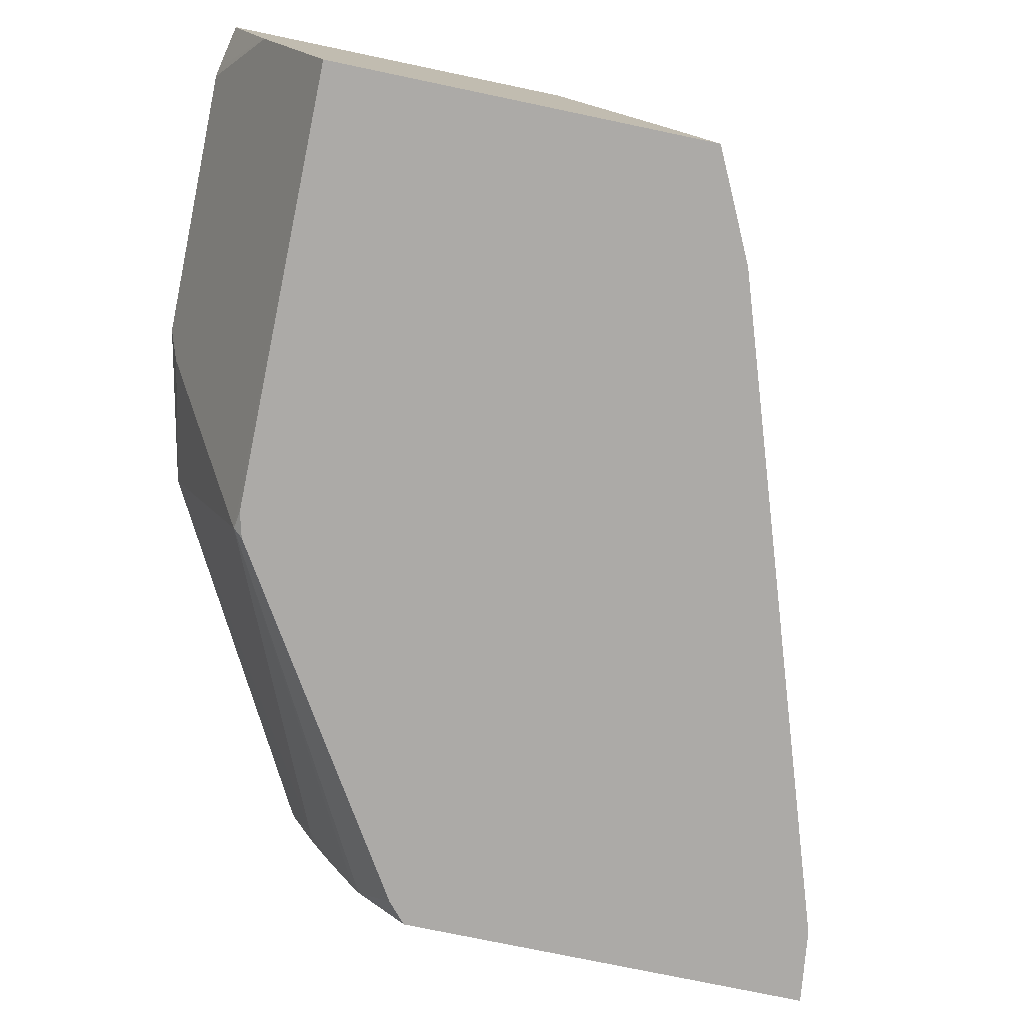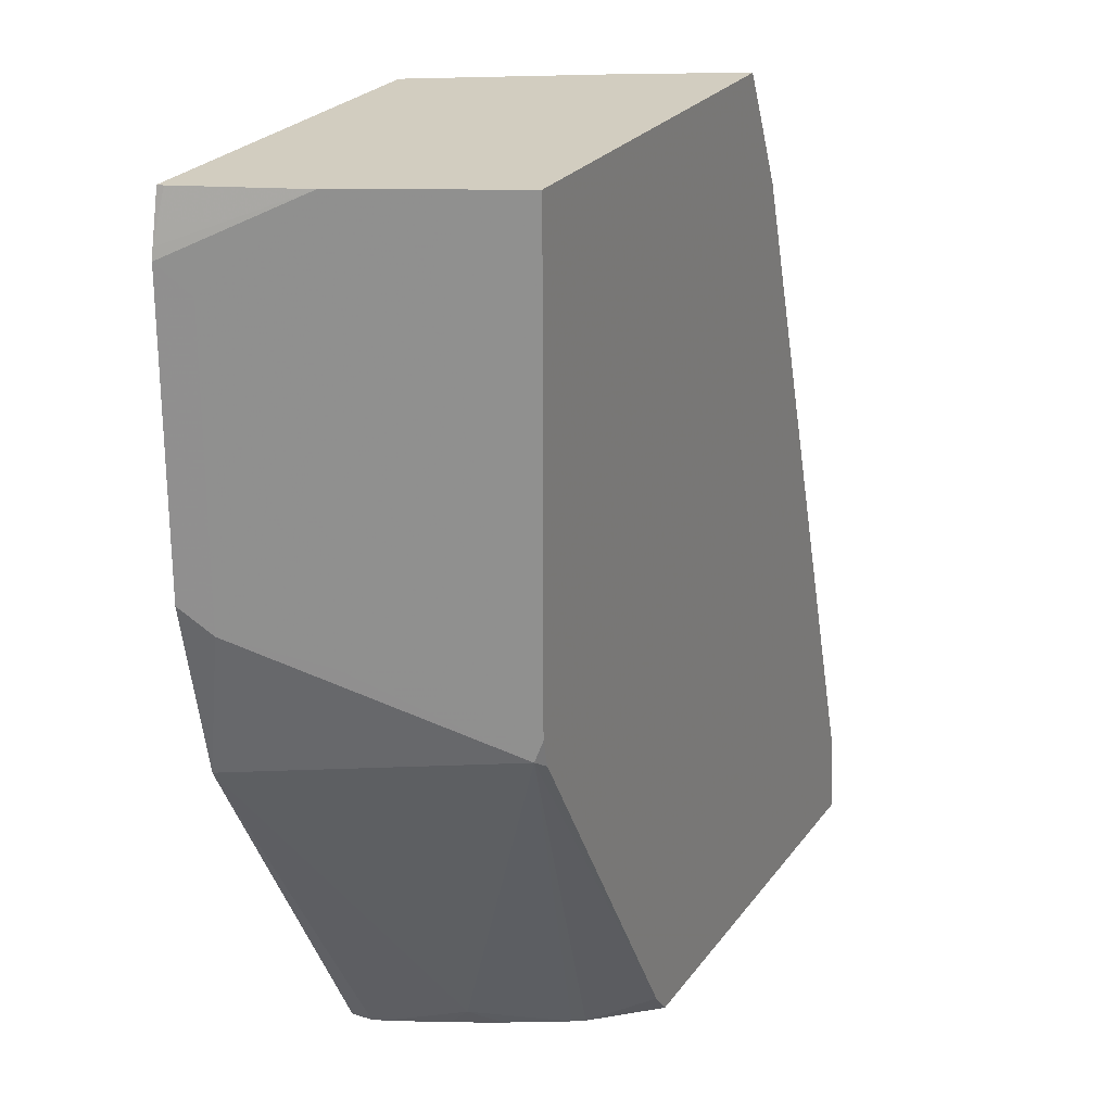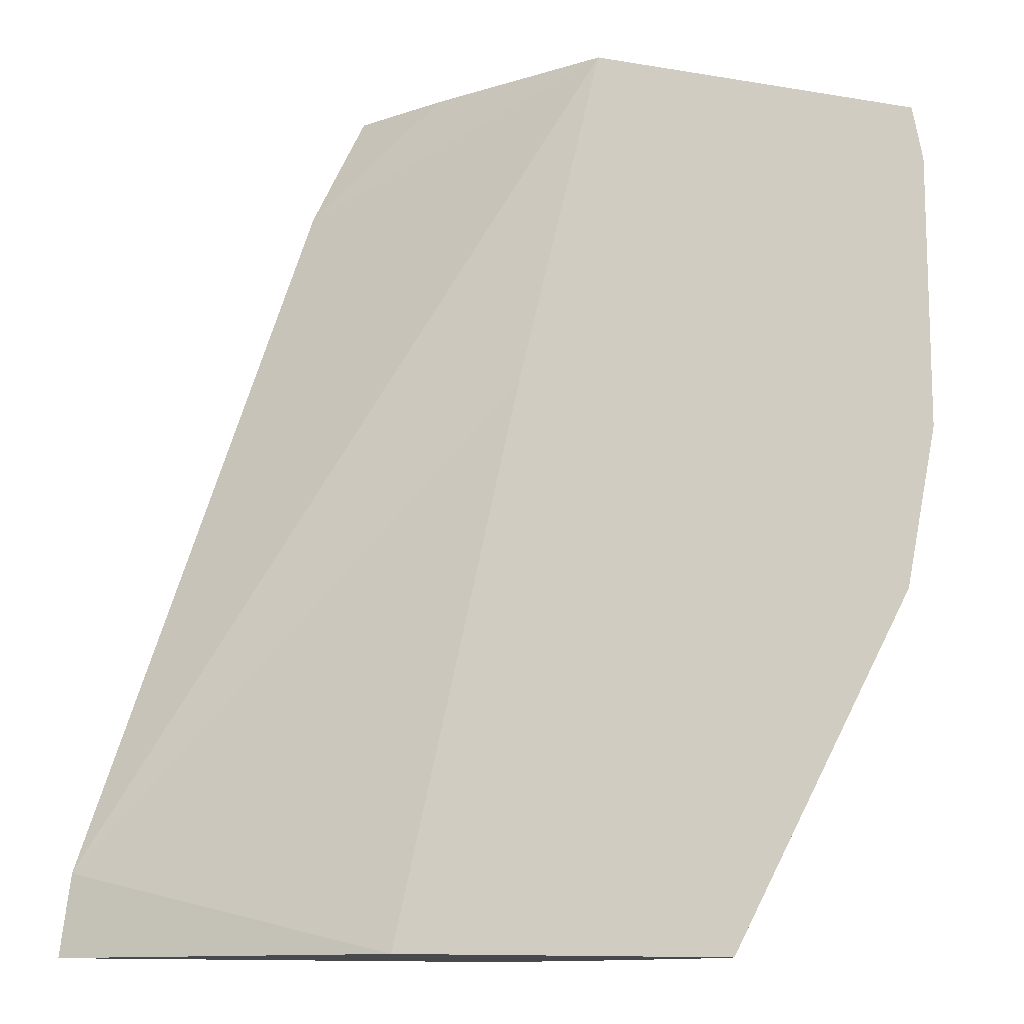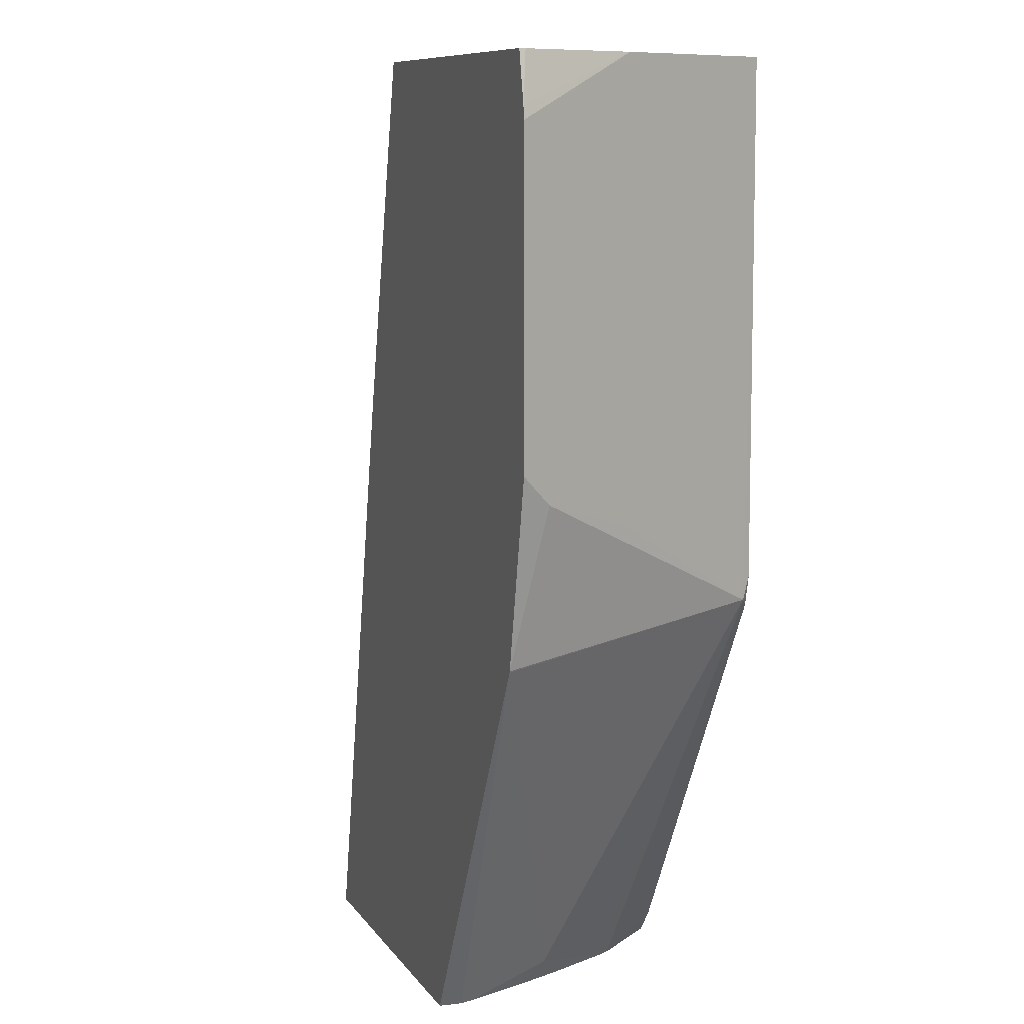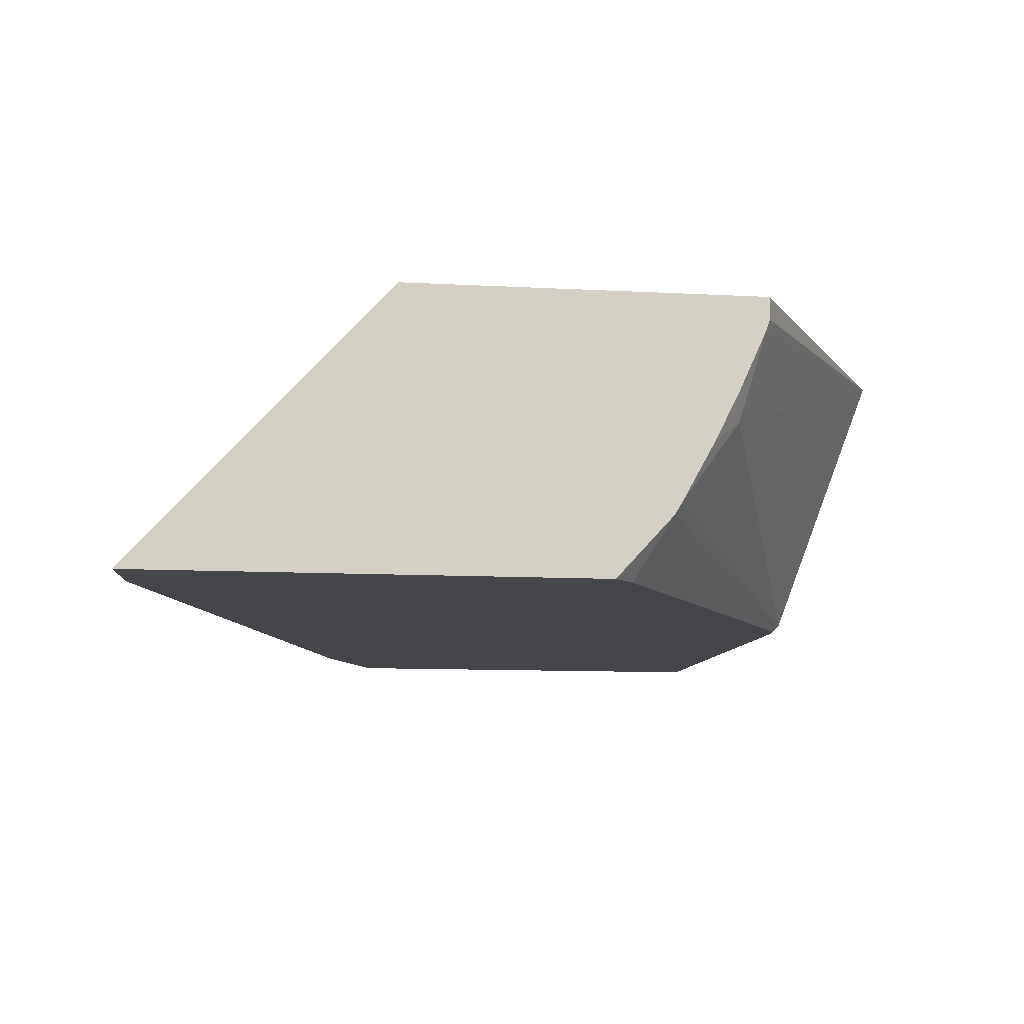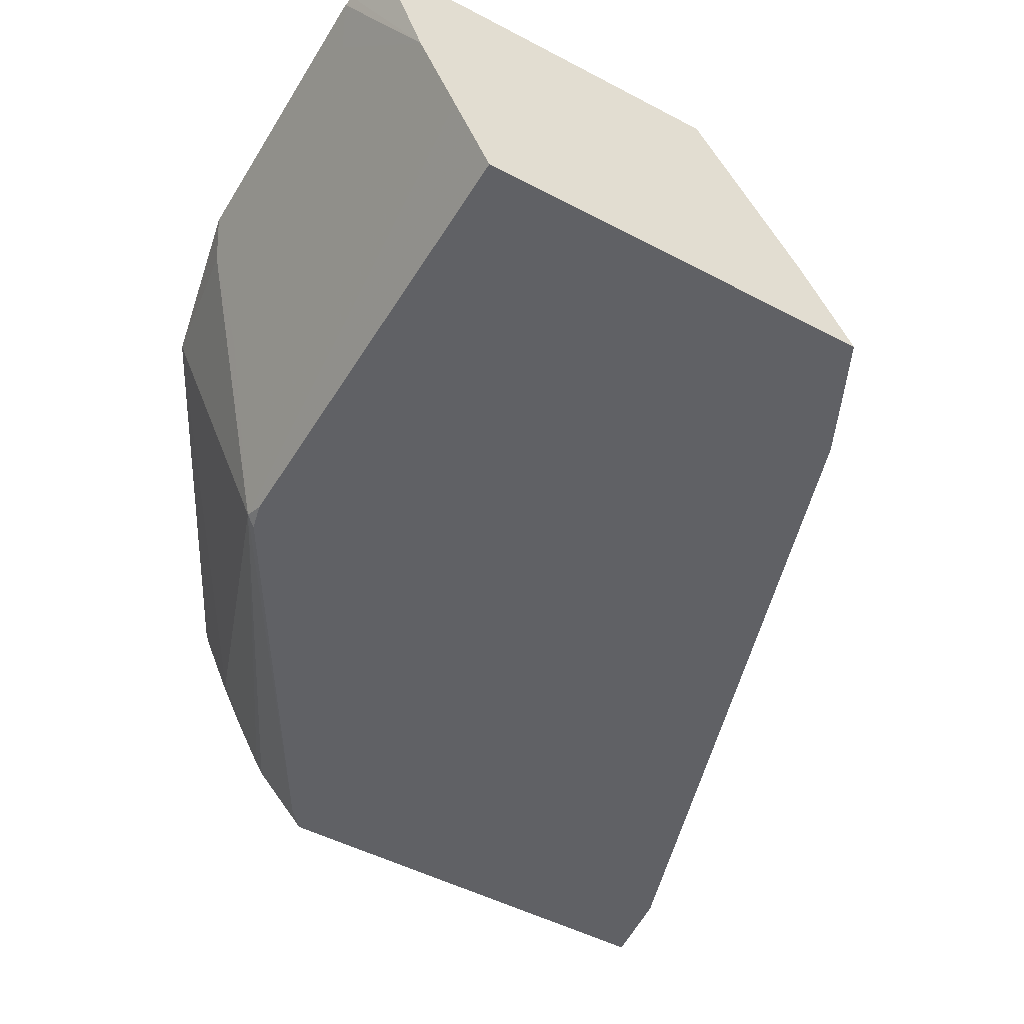
<metadata>
{"format":"obj","ext":"obj","renderer":"f3d","projection":"perspective","resolution":1024,"background":"white","views":[{"elev":-76.1,"azim":168.2,"up":"+Z"},{"elev":24.5,"azim":117.0,"up":"+Y"},{"elev":-12.0,"azim":-21.8,"up":"+Y"},{"elev":8.8,"azim":71.0,"up":"+Y"},{"elev":-9.4,"azim":-8.5,"up":"+Z"},{"elev":-49.2,"azim":149.7,"up":"+Z"}]}
</metadata>
<code>
v 0.2324 -0.3316 -0.3747
v 0.5032 -0.3316 -0.3747
v 0.3828 -0.3316 -0.2126
v 0.2386 -0.2823 -0.3747
v 0.5039 -0.331 -0.3747
v 0.5363 -0.3316 -0.3388
v 0.5928 -0.3316 -0.2126
v 0.4585 -3.4e-06 -0.2126
v 0.2739 -0.1764 -0.3747
v 0.5112 0.2114 -0.2126
v 0.5156 -0.3176 -0.3747
v 0.5408 -0.3316 -0.3317
v 0.6616 -0.0882 -0.3705
v 0.5928 -0.3316 -0.2258
v 0.7179 -0.1067 -0.2126
v 0.3091 -0.07055 -0.3747
v 0.7331 0.2114 -0.2126
v 0.4455 0.2114 -0.3175
v 0.3797 0.1411 -0.3747
v 0.6553 -0.09239 -0.3747
v 0.5778 -0.3176 -0.2823
v 0.5602 -0.3316 -0.2964
v 0.6822 -0.0353 -0.3293
v 0.7058 -0.0353 -0.2823
v 0.7322 -0.01765 -0.2294
v 0.7183 -0.1058 -0.2126
v 0.6595 -0.07549 -0.3747
v 0.6595 0.2114 -0.3747
v 0.6822 0.2114 -0.3293
v 0.5902 -0.3316 -0.2329
v 0.7323 0.2114 -0.2161
v 0.7393 0.1831 -0.2126
v 0.4453 0.2114 -0.3179
v 0.3966 0.1764 -0.3747
v 0.5743 -0.3316 -0.2682
v 0.7058 0.2114 -0.2823
v 0.7406 -0.000854 -0.2126
v 0.7322 0.1588 -0.2294
v 0.4137 0.2114 -0.3747
v 0.7406 0.1764 -0.2126
v 0.4135 0.2114 -0.3747
f 13 20 27
f 12 13 21
f 13 15 21
f 13 26 15
f 13 25 26
f 13 24 25
f 13 23 24
f 12 21 22
f 10 39 41
f 10 19 16
f 10 18 19
f 10 33 18
f 10 41 33
f 10 28 39
f 10 29 28
f 13 27 28
f 11 20 13
f 13 28 29
f 31 32 36
f 14 30 15
f 36 40 38
f 34 41 39
f 33 41 34
f 32 40 36
f 25 40 37
f 25 38 40
f 25 37 26
f 24 38 25
f 24 36 38
f 23 36 24
f 23 29 36
f 21 35 22
f 21 30 35
f 19 33 34
f 18 33 19
f 17 32 31
f 15 30 21
f 13 29 23
f 10 36 29
f 10 17 31
f 9 10 16
f 1 28 27
f 1 39 28
f 1 34 39
f 1 19 34
f 1 16 19
f 1 9 16
f 1 4 9
f 1 27 20
f 1 3 4
f 1 14 7
f 1 30 14
f 1 22 35
f 1 12 22
f 1 6 12
f 1 2 6
f 10 31 36
f 1 7 3
f 1 20 11
f 1 35 30
f 1 5 2
f 1 11 5
f 6 13 12
f 6 11 13
f 7 14 15
f 4 10 9
f 4 8 10
f 3 8 4
f 3 10 8
f 5 11 6
f 3 32 17
f 3 40 32
f 3 37 40
f 3 26 37
f 3 15 26
f 3 7 15
f 3 17 10
f 2 5 6

</code>
